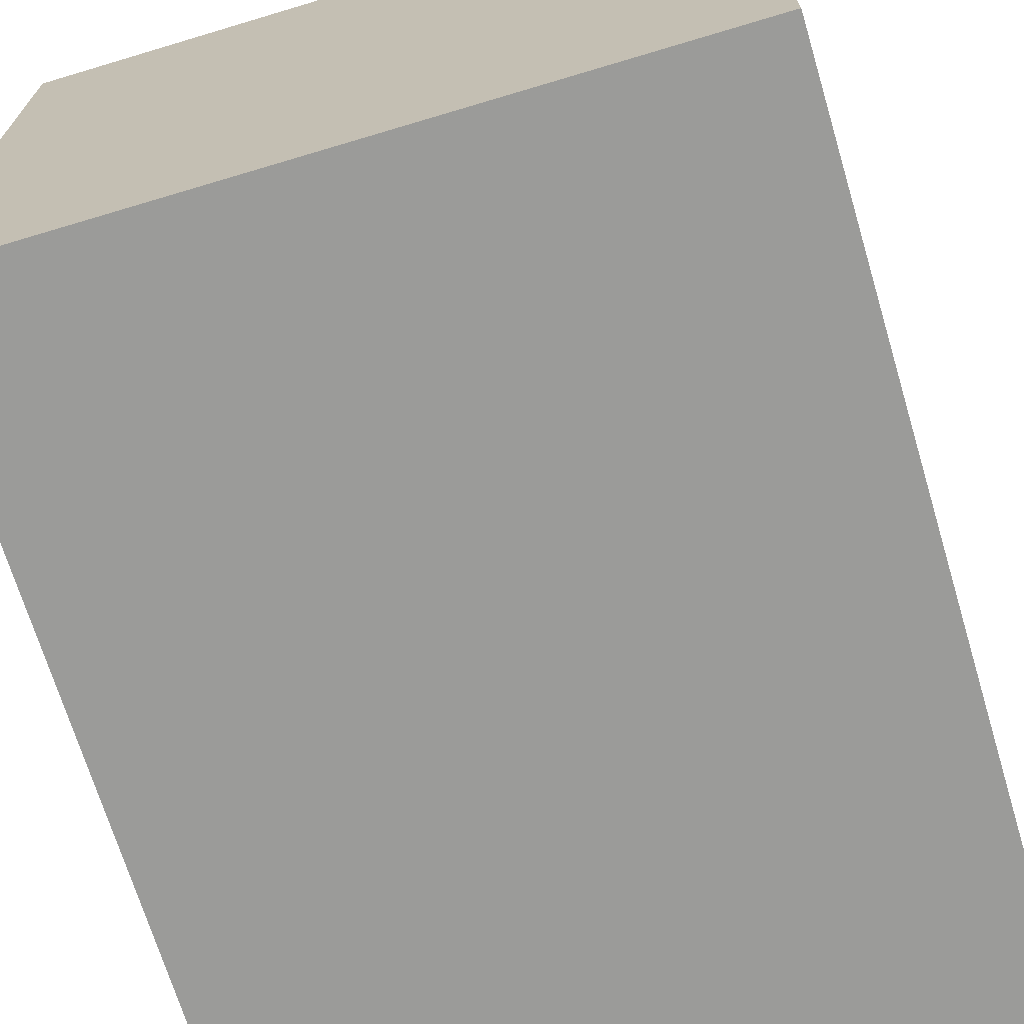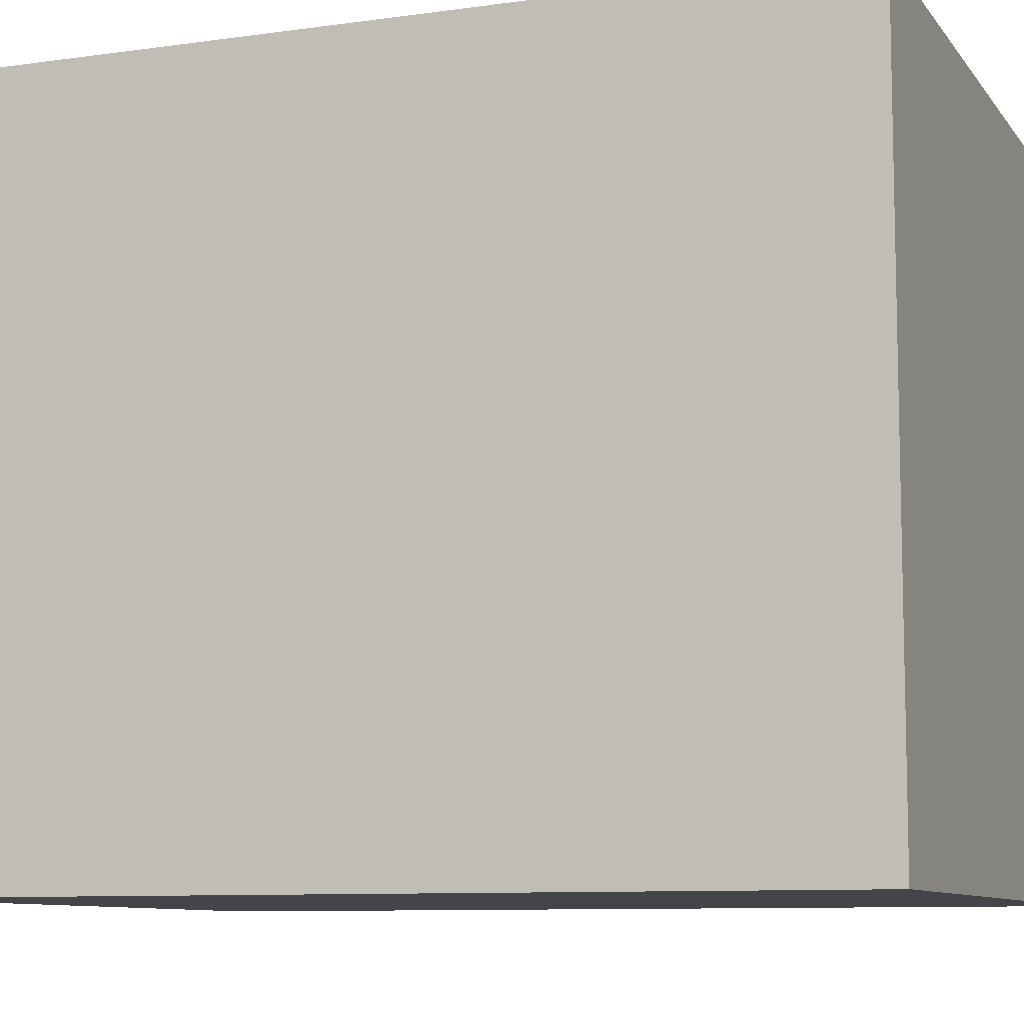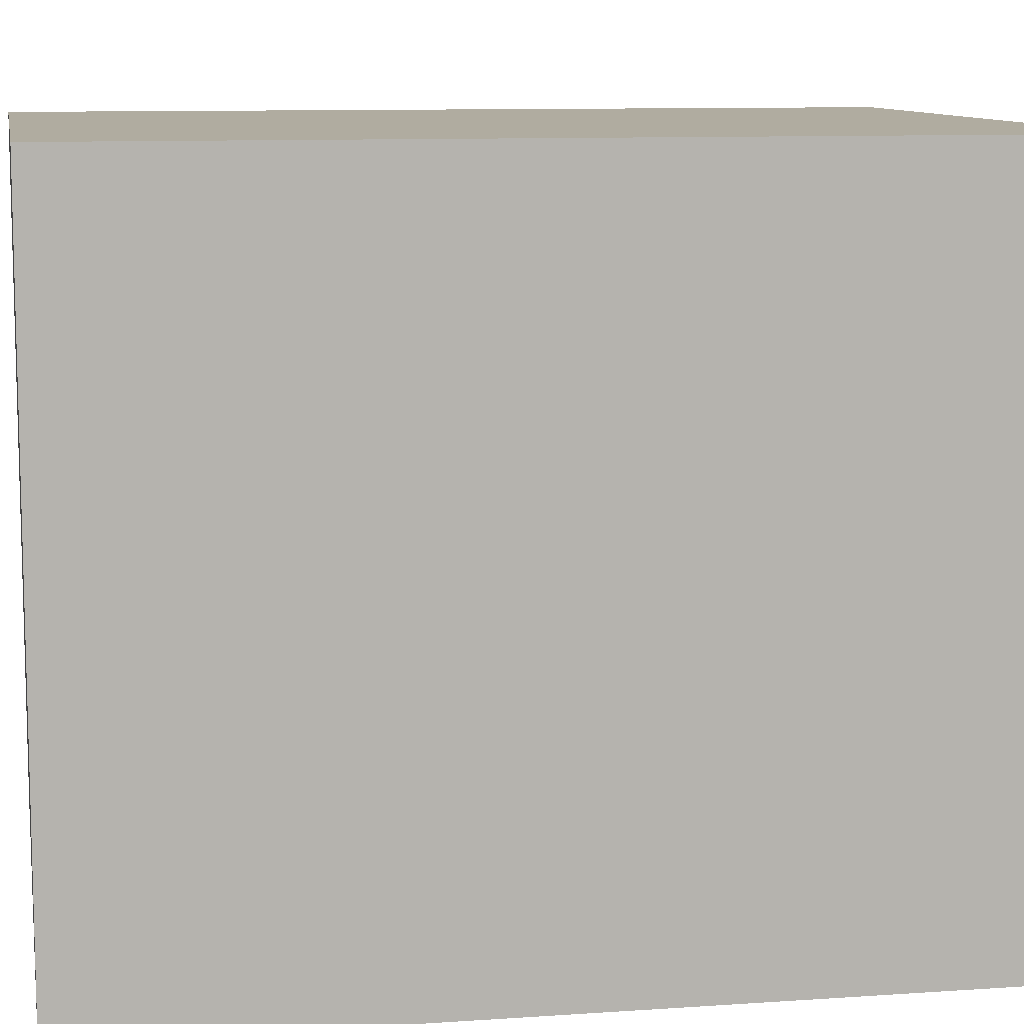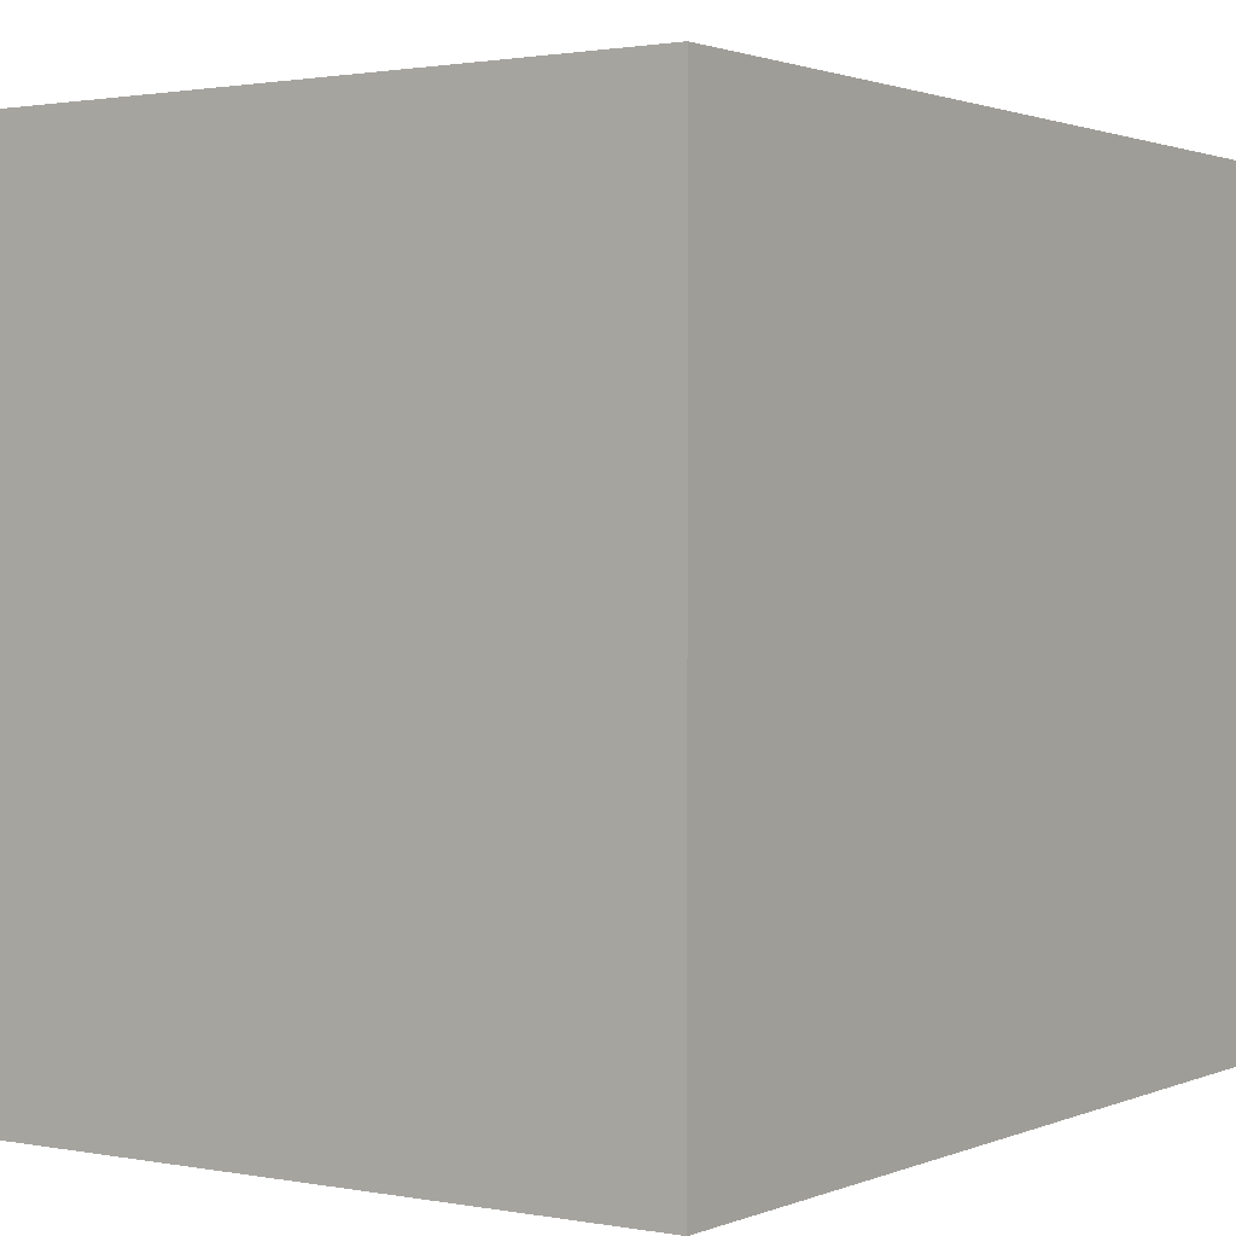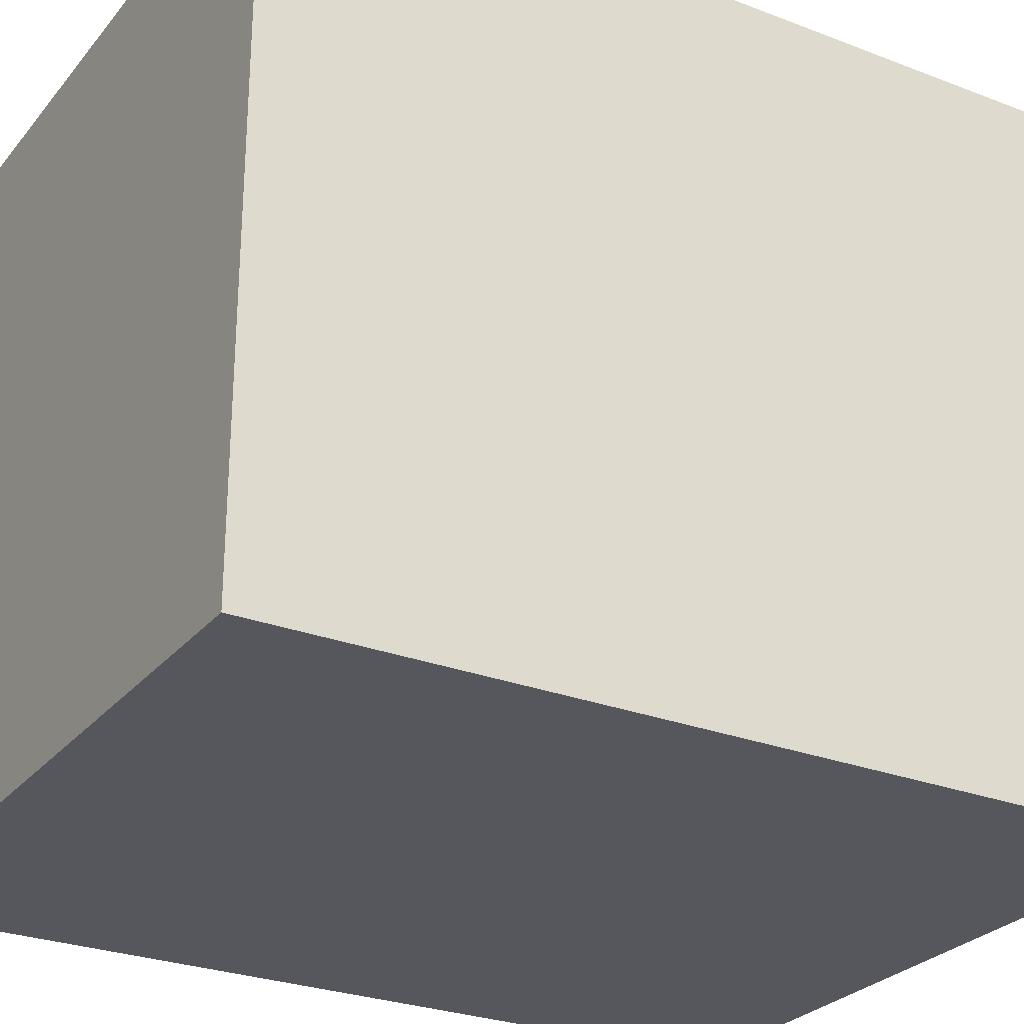
<metadata>
{"format":"obj","ext":"obj","renderer":"f3d","projection":"perspective","resolution":1024,"background":"white","views":[{"elev":-69.6,"azim":16.7,"up":"+Z"},{"elev":-9.0,"azim":-69.2,"up":"+Z"},{"elev":9.9,"azim":79.9,"up":"+Z"},{"elev":1.4,"azim":-145.5,"up":"+Z"},{"elev":-27.5,"azim":59.4,"up":"+Z"}]}
</metadata>
<code>
g ShortBlade
v 0 0 0
v -0.8 0 0
v 0 1 0
v -0.8 1 0
v -0.8 0 0
v -0.8 0 -0.8
v -0.8 1 0
v -0.8 1 -0.8
v -0.8 0 -0.8
v 0 0 -0.8
v -0.8 1 -0.8
v 0 1 -0.8
v 0 0 -0.8
v 0 0 0
v 0 1 -0.8
v 0 1 0
v 0 1 0
v -0.8 1 0
v 0 1 -0.8
v -0.8 1 -0.8
v 0 0 -0.8
v -0.8 0 -0.8
v 0 0 0
v -0.8 0 0
g ShortBlade
f 3 4 2 1
f 7 8 6 5
f 11 12 10 9
f 15 16 14 13
f 19 20 18 17
f 23 24 22 21

</code>
